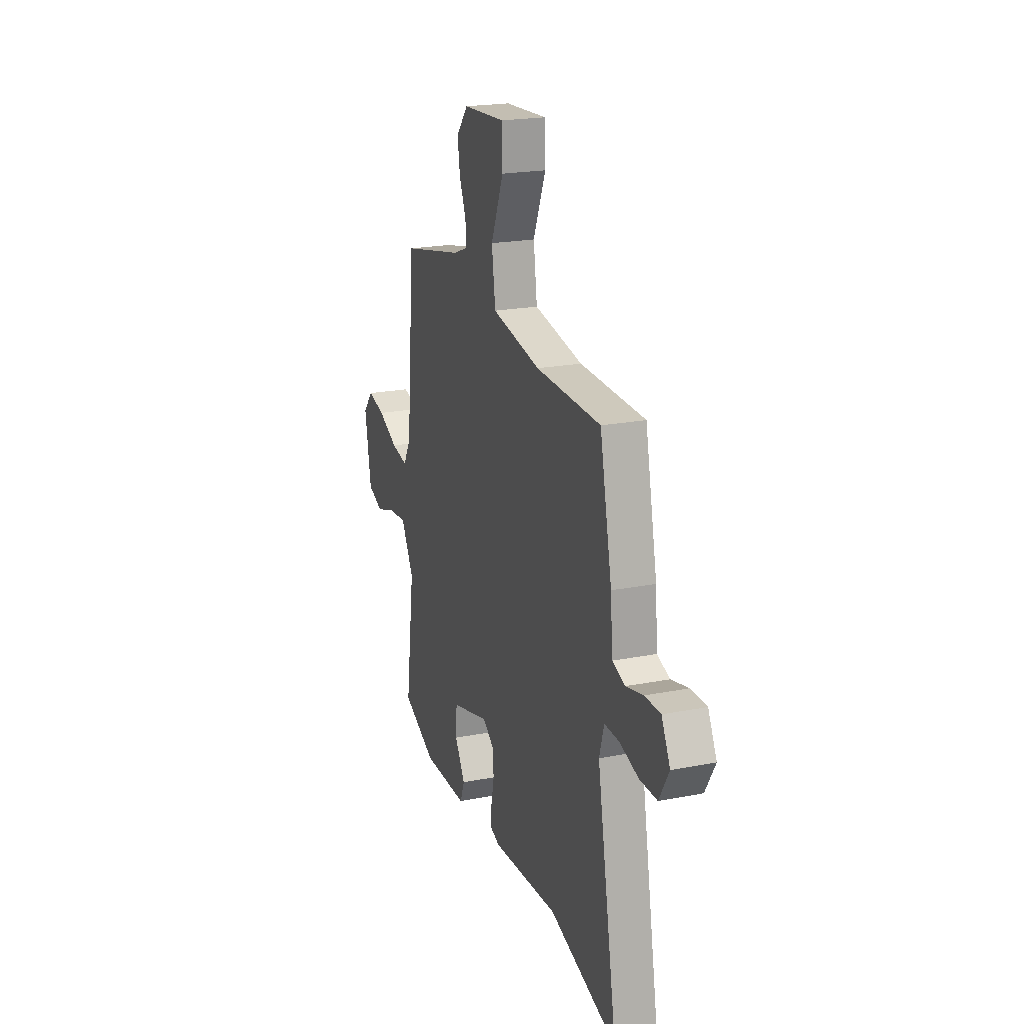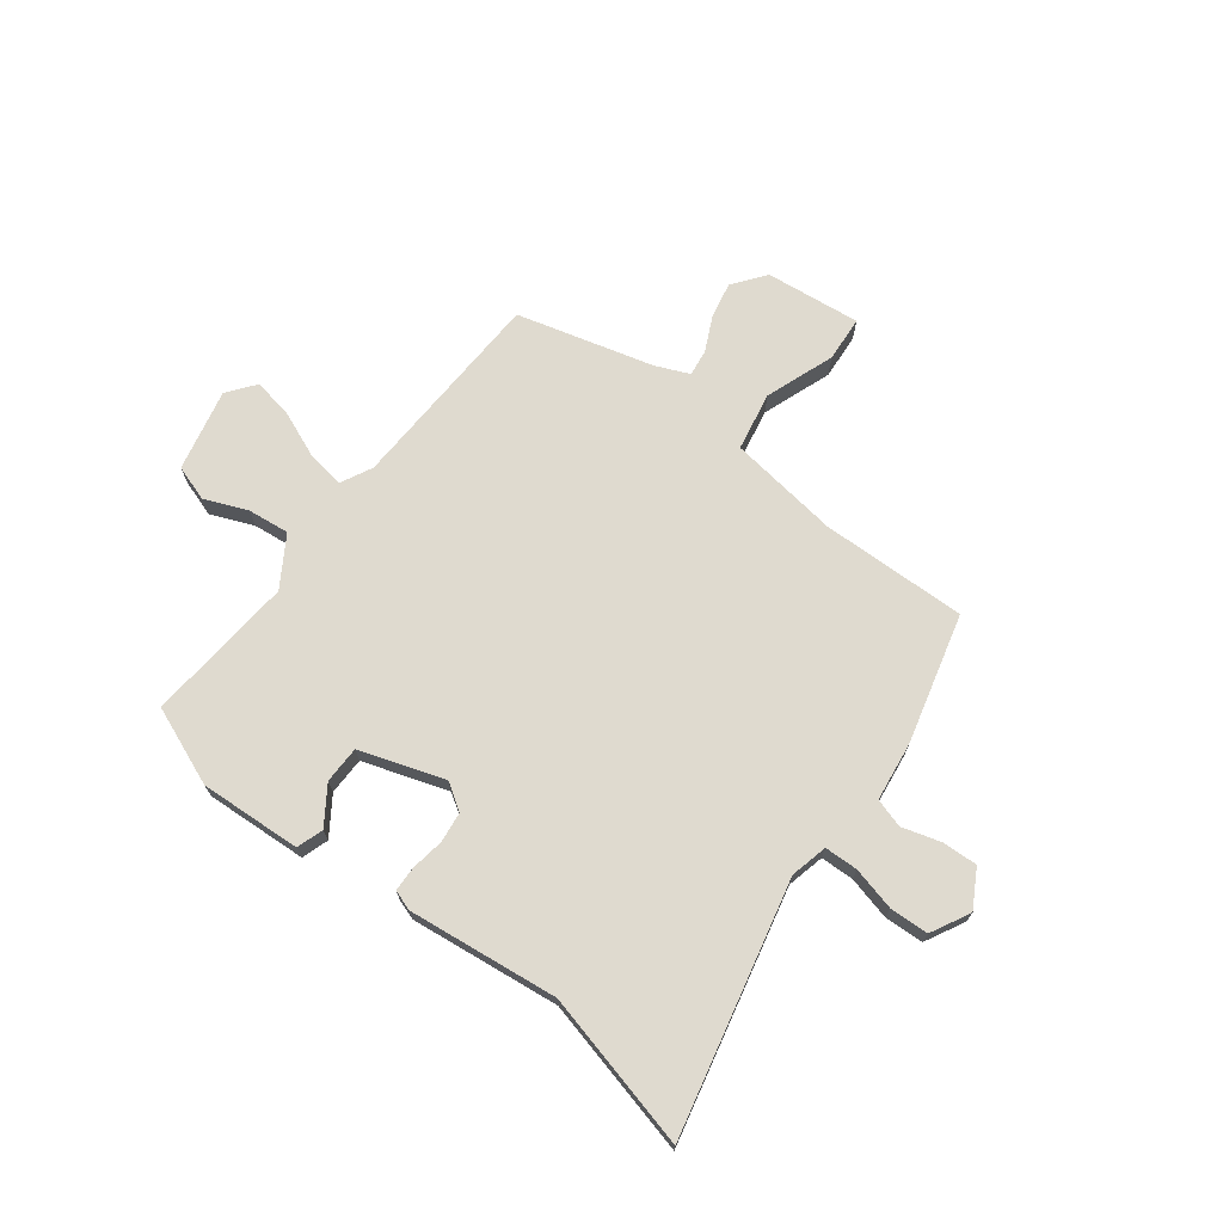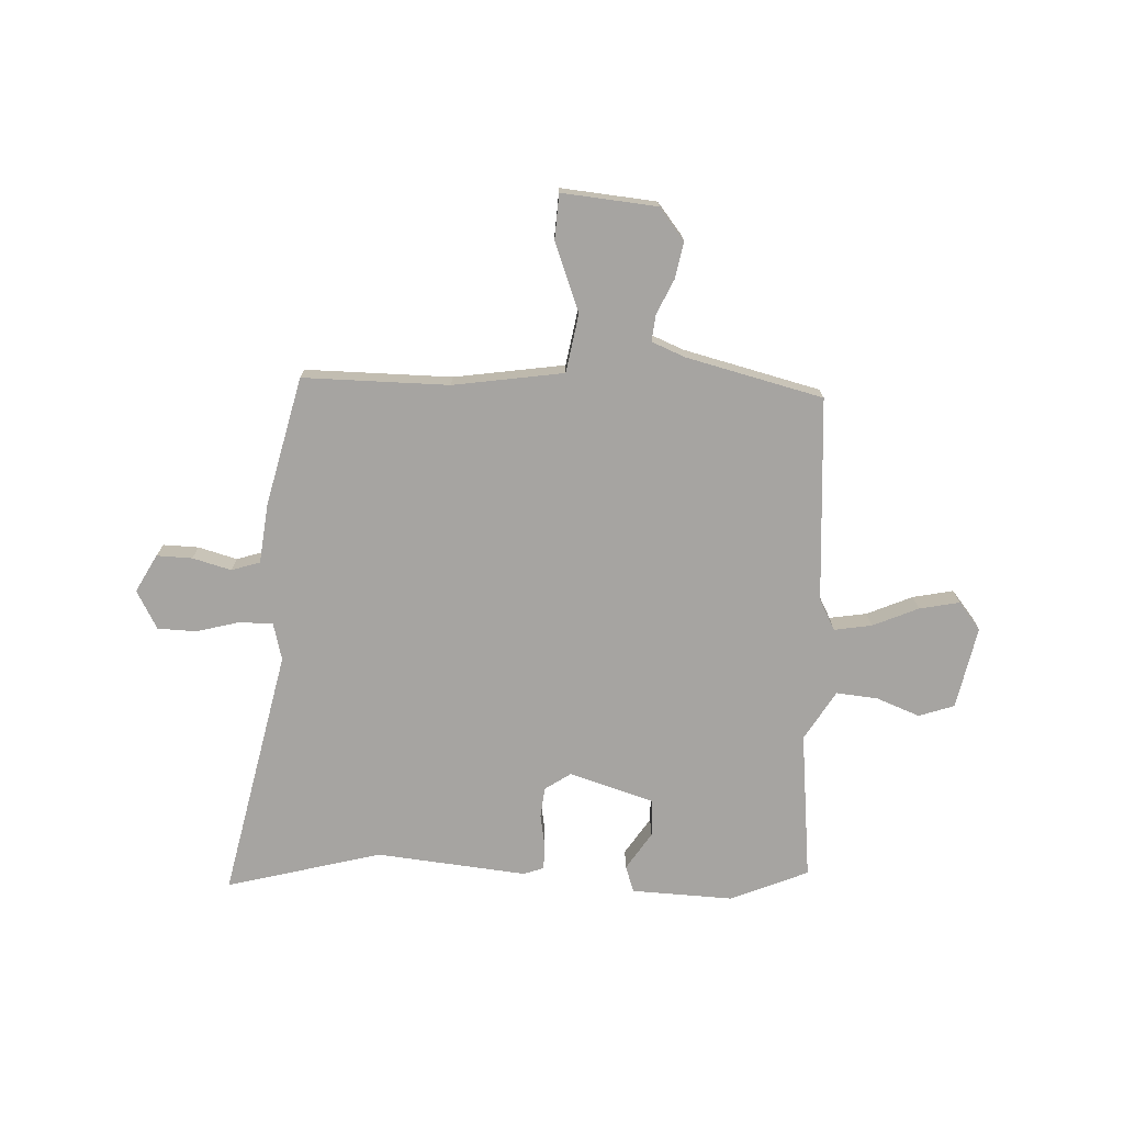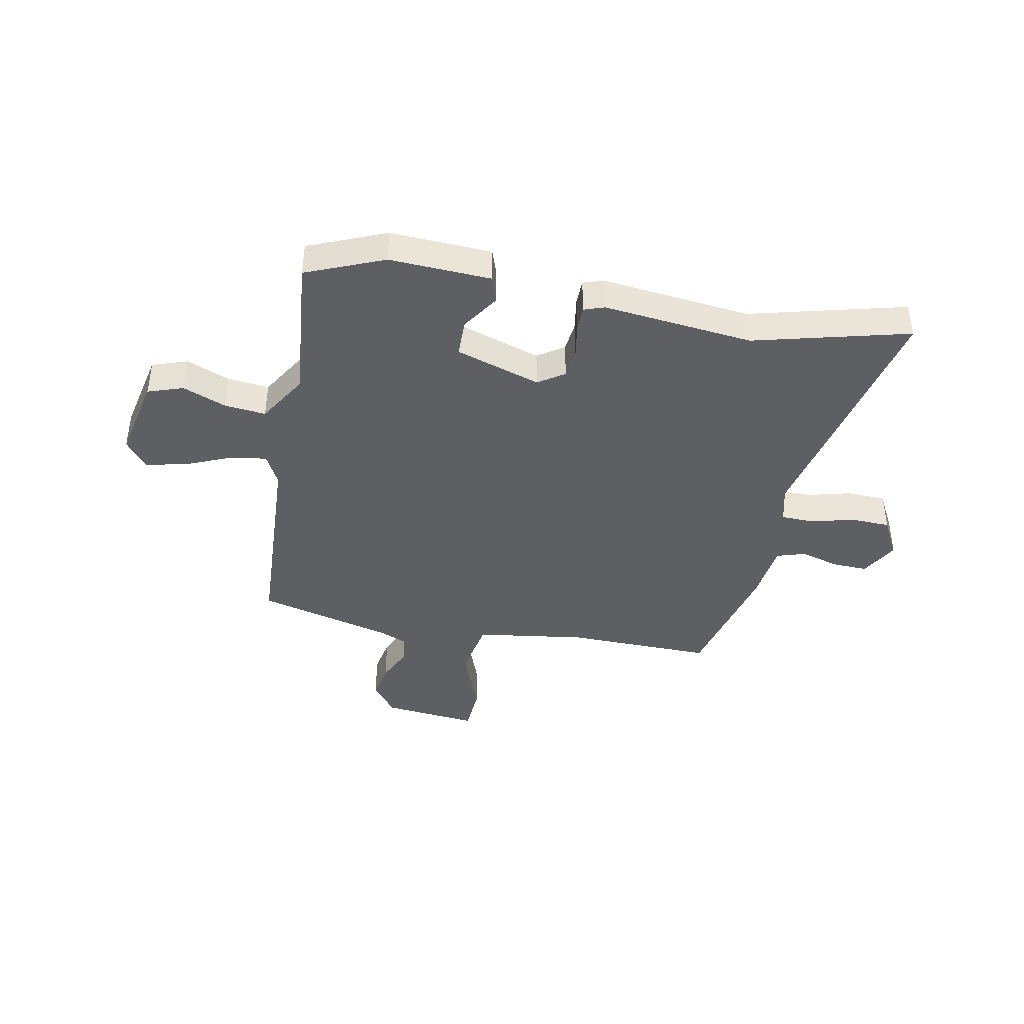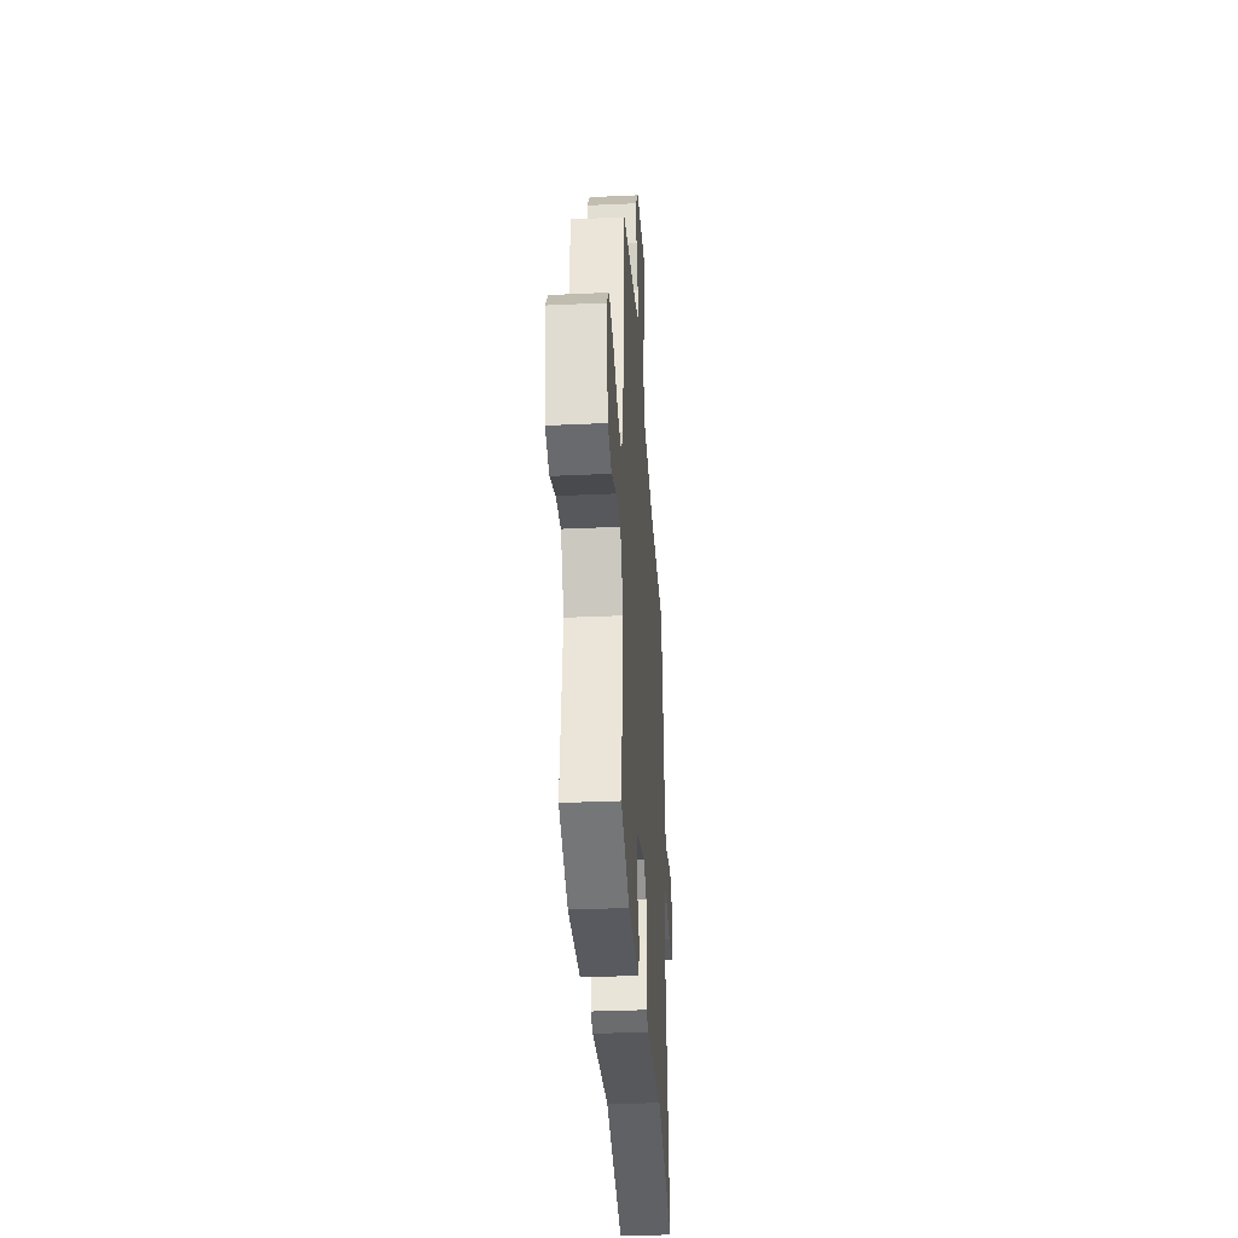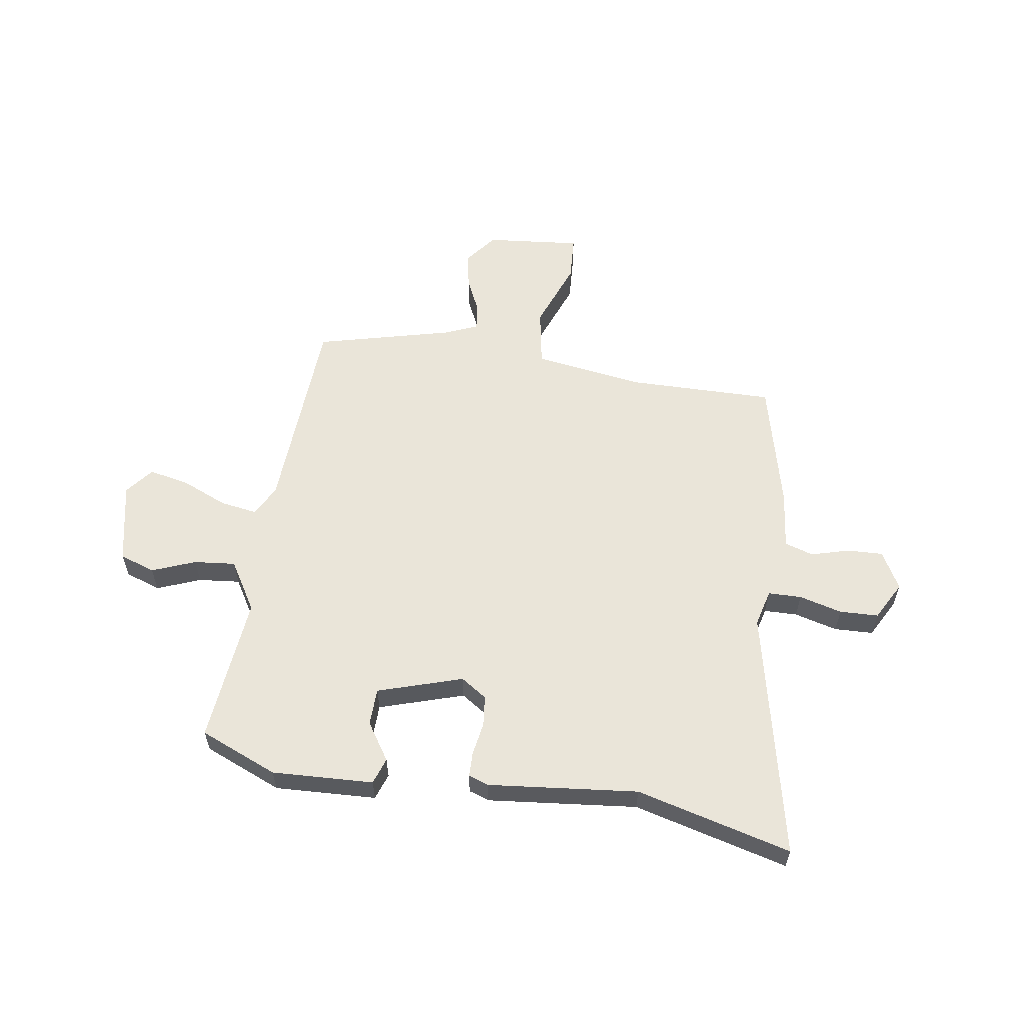
<metadata>
{"format":"obj","ext":"obj","renderer":"f3d","projection":"perspective","resolution":1024,"background":"white","views":[{"elev":21.1,"azim":-109.3,"up":"+Z"},{"elev":70.8,"azim":-145.4,"up":"+Y"},{"elev":-73.5,"azim":-4.2,"up":"+Y"},{"elev":-41.6,"azim":166.9,"up":"+Y"},{"elev":-32.5,"azim":93.7,"up":"+Z"},{"elev":58.5,"azim":-173.2,"up":"+Y"}]}
</metadata>
<code>
v 0.494 0.07 -0.42
v 0.356 0.07 -0.483
v 0.173 0.07 -0.481
v 0.155 0.07 -0.434
v 0.197 0.07 -0.365
v 0.193 0.07 -0.298
v 0.039 0.07 -0.255
v -0.007 0.07 -0.288
v -0.011 0.07 -0.343
v 0.001 0.07 -0.402
v 0.002 0.07 -0.447
v -0.034 0.07 -0.461
v -0.305 0.07 -0.442
v -0.582 0.07 -0.524
v -0.499 0.07 -0.071
v -0.518 0.07 -0.005
v -0.578 0.07 -0.006
v -0.655 0.07 -0.029
v -0.725 0.07 -0.029
v -0.765 0.07 0.039
v -0.73 0.07 0.108
v -0.666 0.07 0.108
v -0.596 0.07 0.091
v -0.545 0.07 0.109
v -0.536 0.07 0.216
v -0.487 0.07 0.45
v -0.224 0.07 0.456
v -0.026 0.07 0.492
v -0.011 0.07 0.598
v -0.062 0.07 0.72
v -0.06 0.07 0.802
v 0.112 0.07 0.791
v 0.159 0.07 0.735
v 0.149 0.07 0.67
v 0.122 0.07 0.606
v 0.118 0.07 0.558
v 0.179 0.07 0.535
v 0.427 0.07 0.481
v 0.46 0.07 0.113
v 0.491 0.07 0.058
v 0.558 0.07 0.071
v 0.639 0.07 0.109
v 0.711 0.07 0.126
v 0.752 0.07 0.078
v 0.726 0.07 -0.071
v 0.663 0.07 -0.095
v 0.584 0.07 -0.067
v 0.509 0.07 -0.062
v 0.458 0.07 -0.153
v 0.494 0 -0.42
v 0.356 0 -0.483
v 0.173 0 -0.481
v 0.155 0 -0.434
v 0.197 0 -0.365
v 0.193 0 -0.298
v 0.039 0 -0.255
v -0.007 0 -0.288
v -0.011 0 -0.343
v 0.001 0 -0.402
v 0.002 0 -0.447
v -0.034 0 -0.461
v -0.305 0 -0.442
v -0.582 0 -0.524
v -0.499 0 -0.071
v -0.518 0 -0.005
v -0.578 0 -0.006
v -0.655 0 -0.029
v -0.725 0 -0.029
v -0.765 0 0.039
v -0.73 0 0.108
v -0.666 0 0.108
v -0.596 0 0.091
v -0.545 0 0.109
v -0.536 0 0.216
v -0.487 0 0.45
v -0.224 0 0.456
v -0.026 0 0.492
v -0.011 0 0.598
v -0.062 0 0.72
v -0.06 0 0.802
v 0.112 0 0.791
v 0.159 0 0.735
v 0.149 0 0.67
v 0.122 0 0.606
v 0.118 0 0.558
v 0.179 0 0.535
v 0.427 0 0.481
v 0.46 0 0.113
v 0.491 0 0.058
v 0.558 0 0.071
v 0.639 0 0.109
v 0.711 0 0.126
v 0.752 0 0.078
v 0.726 0 -0.071
v 0.663 0 -0.095
v 0.584 0 -0.067
v 0.509 0 -0.062
v 0.458 0 -0.153
f 44 45 46 47
f 44 47 48
f 41 42 43 44
f 40 41 44 48
f 39 40 48 49
f 37 38 39 49
f 32 33 34 35
f 32 35 36
f 29 30 31 32
f 28 29 32 36
f 24 25 26 27
f 24 27 28
f 20 21 22 23
f 18 19 20 23
f 17 18 23 24
f 16 17 24 28
f 13 14 15
f 9 10 11 12
f 8 9 12 13
f 7 8 13 15
f 2 3 4 5
f 2 5 6
f 1 2 6
f 49 1 6
f 28 36 37 49
f 15 16 28 49
f 6 7 15 49
f 96 95 94 93
f 97 96 93
f 93 92 91 90
f 97 93 90 89
f 98 97 89 88
f 98 88 87 86
f 84 83 82 81
f 85 84 81
f 81 80 79 78
f 85 81 78 77
f 76 75 74 73
f 77 76 73
f 72 71 70 69
f 72 69 68 67
f 73 72 67 66
f 77 73 66 65
f 64 63 62
f 61 60 59 58
f 62 61 58 57
f 64 62 57 56
f 54 53 52 51
f 55 54 51
f 55 51 50
f 55 50 98
f 98 86 85 77
f 98 77 65 64
f 98 64 56 55
f 1 50 51 2
f 2 51 52 3
f 3 52 53 4
f 4 53 54 5
f 5 54 55 6
f 6 55 56 7
f 7 56 57 8
f 8 57 58 9
f 9 58 59 10
f 10 59 60 11
f 11 60 61 12
f 12 61 62 13
f 13 62 63 14
f 14 63 64 15
f 15 64 65 16
f 16 65 66 17
f 17 66 67 18
f 18 67 68 19
f 19 68 69 20
f 20 69 70 21
f 21 70 71 22
f 22 71 72 23
f 23 72 73 24
f 24 73 74 25
f 25 74 75 26
f 26 75 76 27
f 27 76 77 28
f 28 77 78 29
f 29 78 79 30
f 30 79 80 31
f 31 80 81 32
f 32 81 82 33
f 33 82 83 34
f 34 83 84 35
f 35 84 85 36
f 36 85 86 37
f 37 86 87 38
f 38 87 88 39
f 39 88 89 40
f 40 89 90 41
f 41 90 91 42
f 42 91 92 43
f 43 92 93 44
f 44 93 94 45
f 45 94 95 46
f 46 95 96 47
f 47 96 97 48
f 48 97 98 49
f 49 98 50 1

</code>
